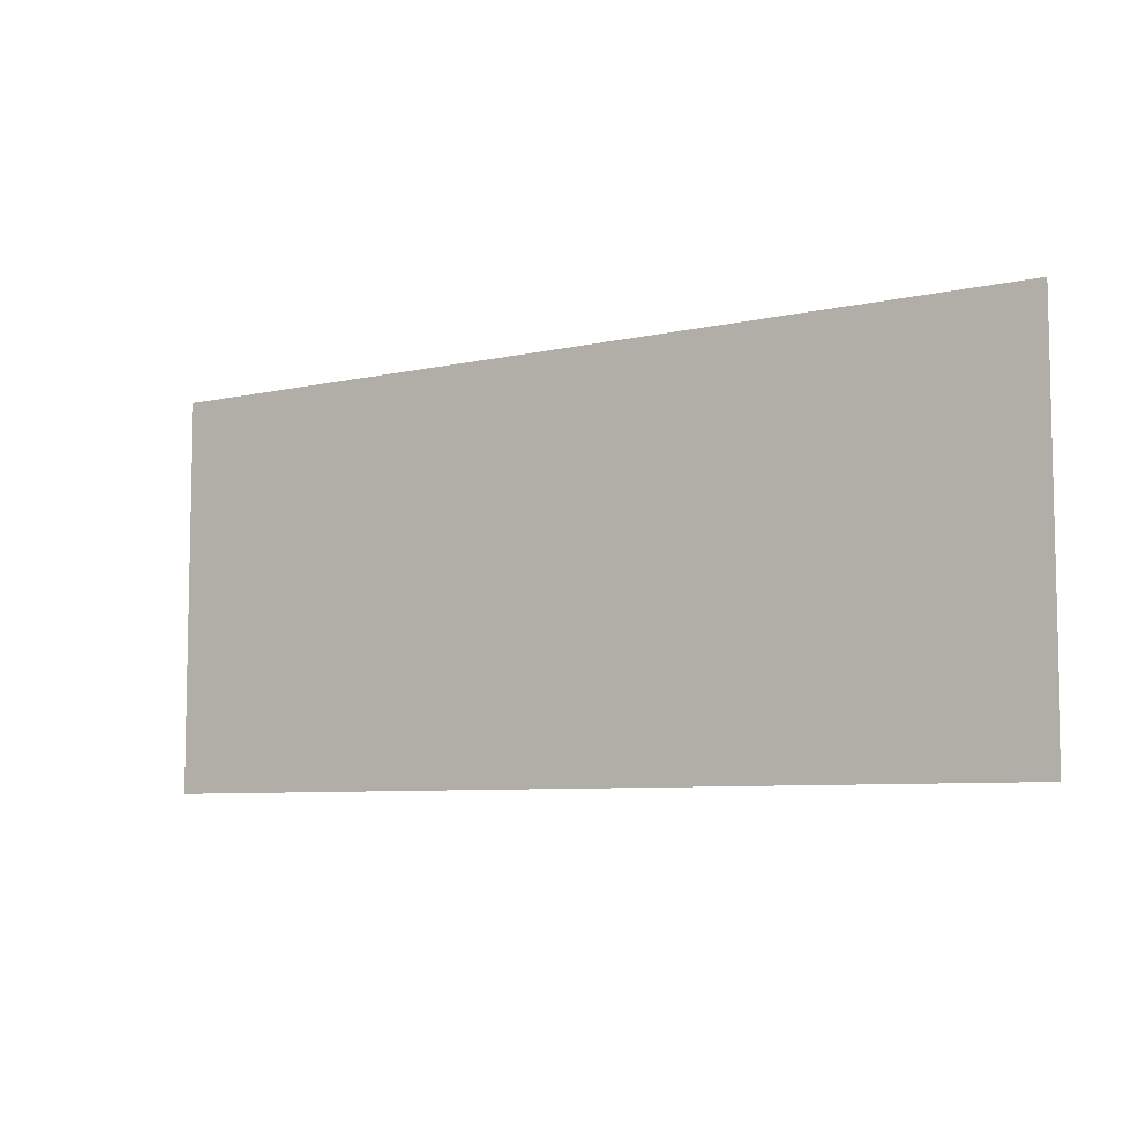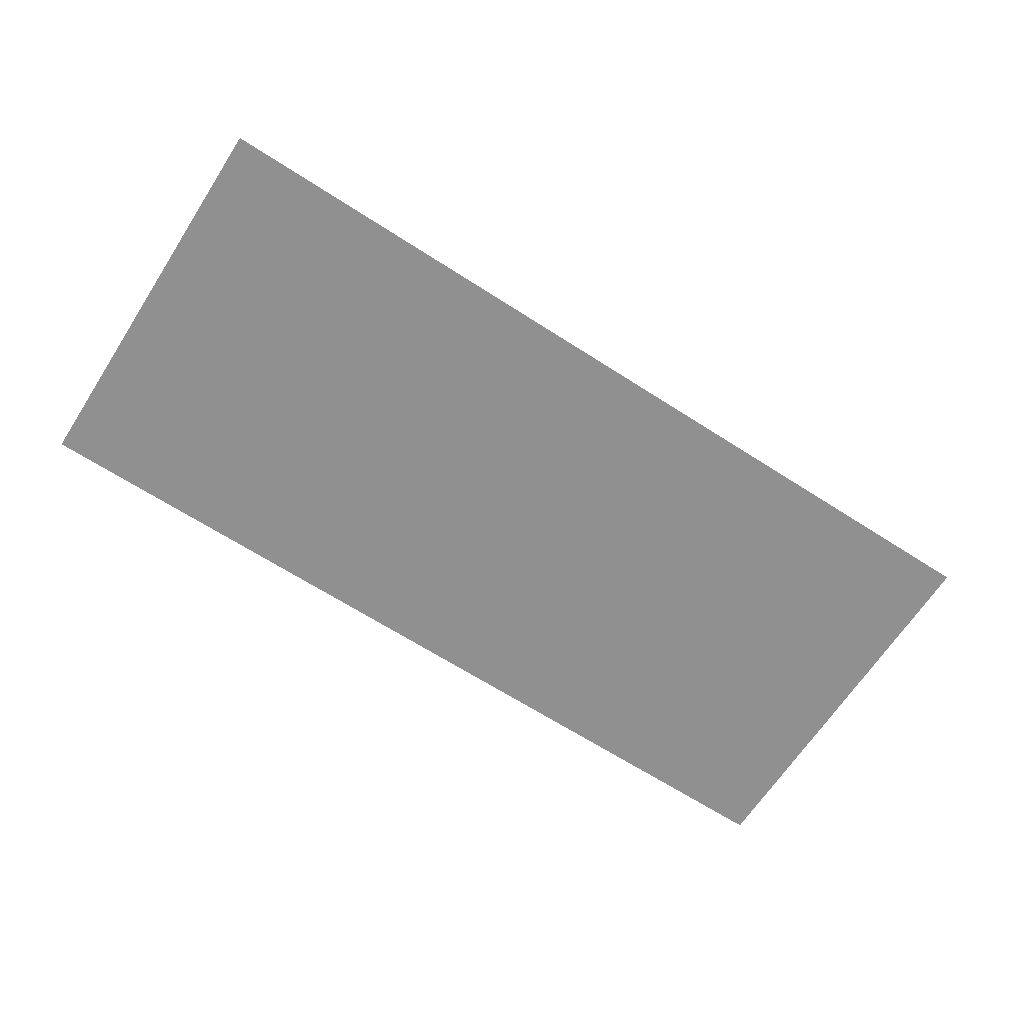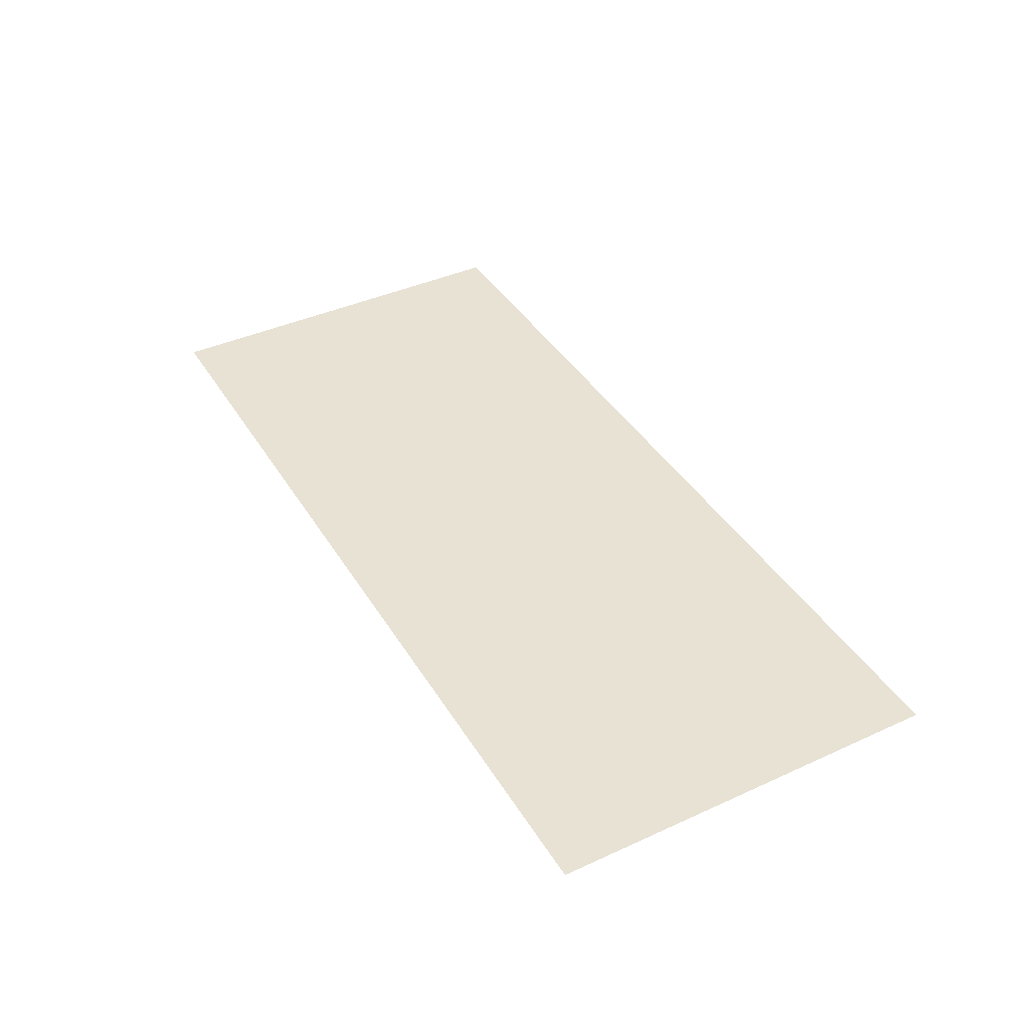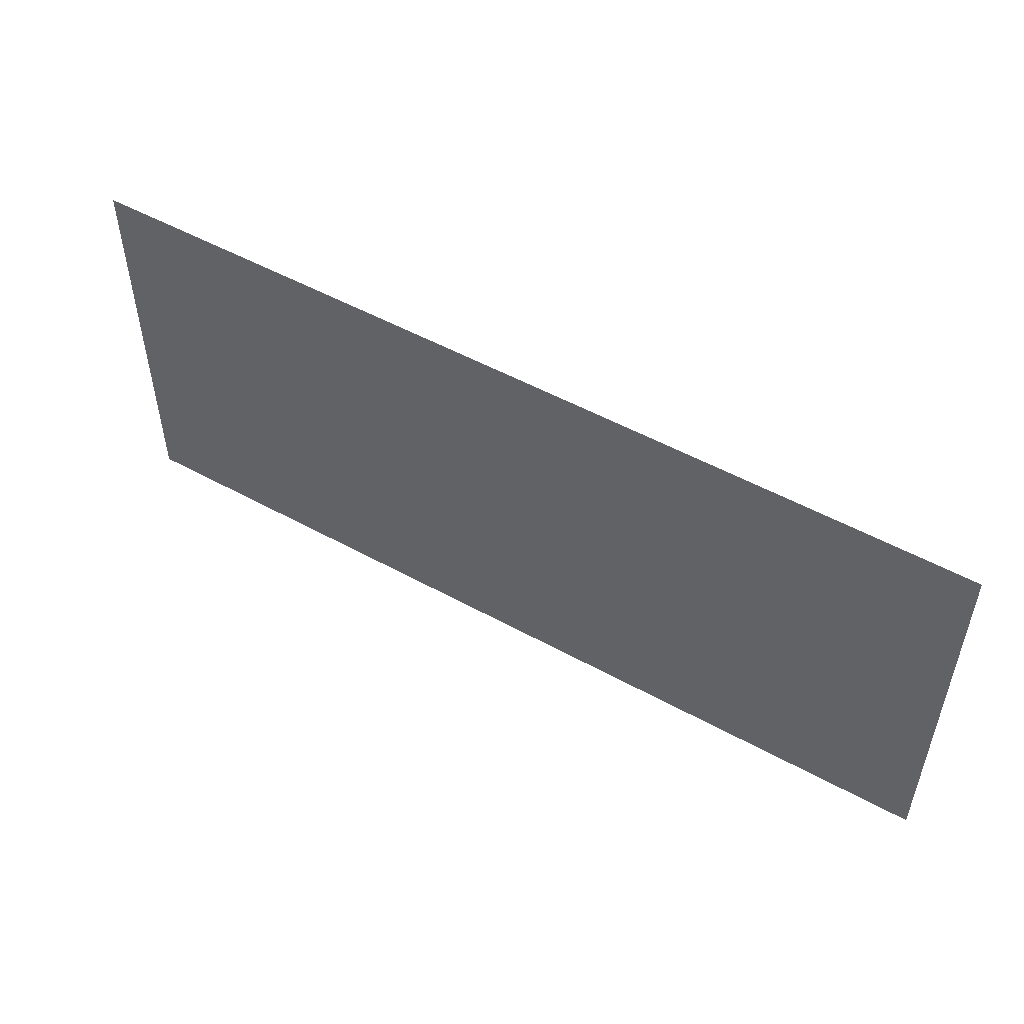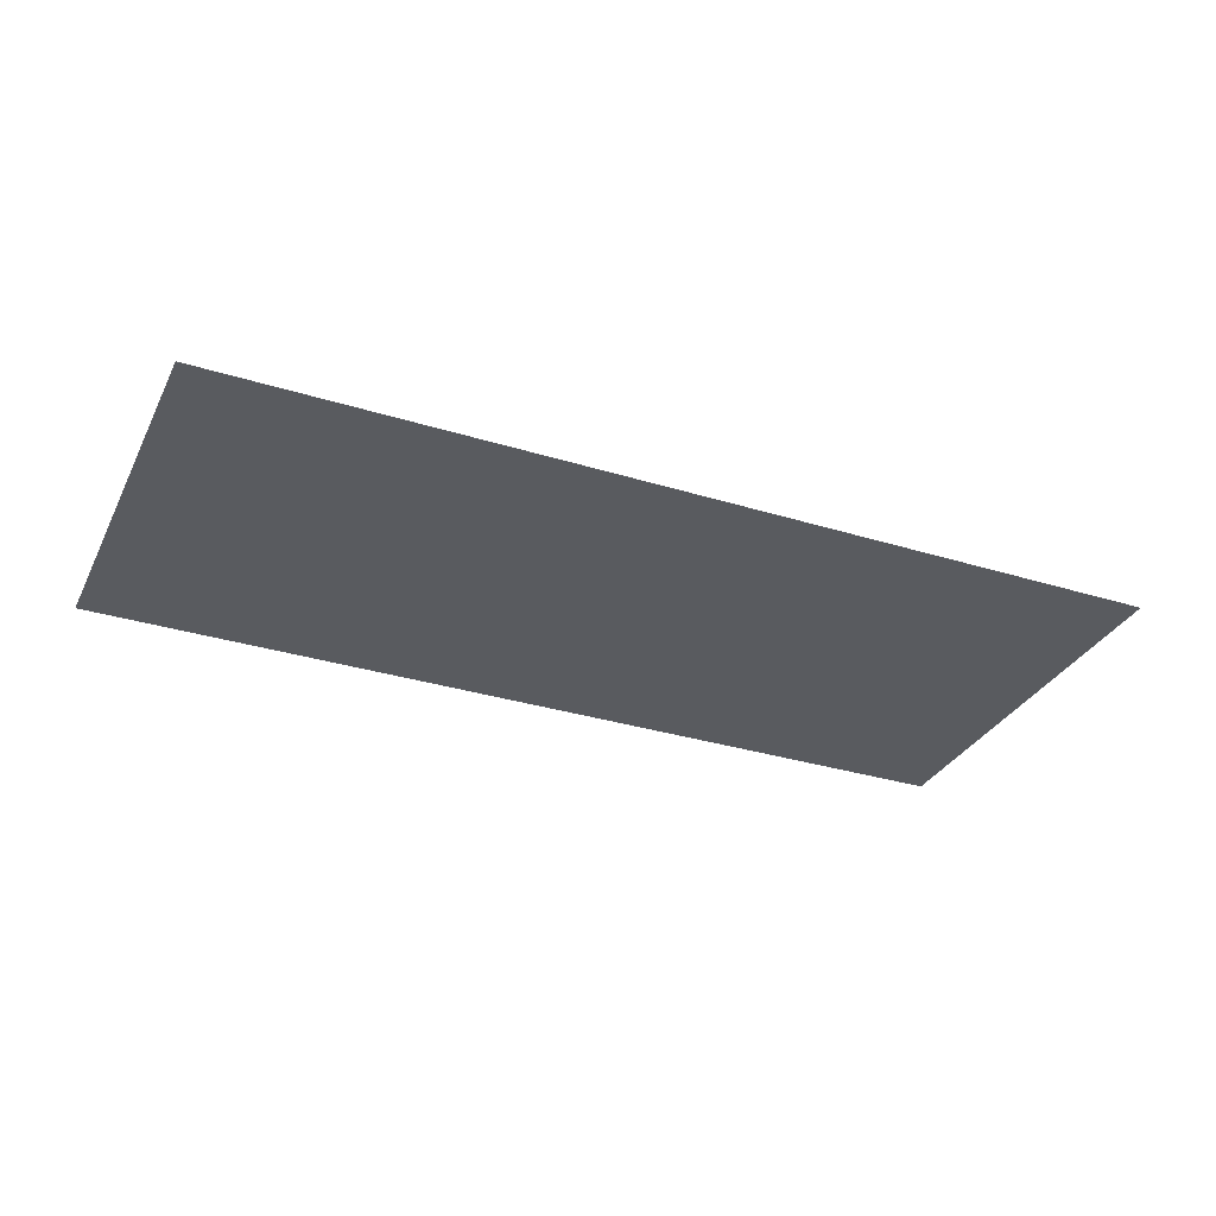
<metadata>
{"format":"obj","ext":"obj","renderer":"f3d","projection":"perspective","resolution":1024,"background":"white","views":[{"elev":-7.1,"azim":-146.6,"up":"+Y"},{"elev":-65.8,"azim":-32.9,"up":"+Z"},{"elev":40.9,"azim":61.0,"up":"+Z"},{"elev":51.8,"azim":30.8,"up":"+Y"},{"elev":-32.1,"azim":-23.5,"up":"+Z"}]}
</metadata>
<code>
v -16 -5.76 0
v -16.62 -5.76 0
v -16.62 -5.49 0
v -16 -5.49 0
g Bywater2_mesh_0022
f 1 2 3 4

</code>
